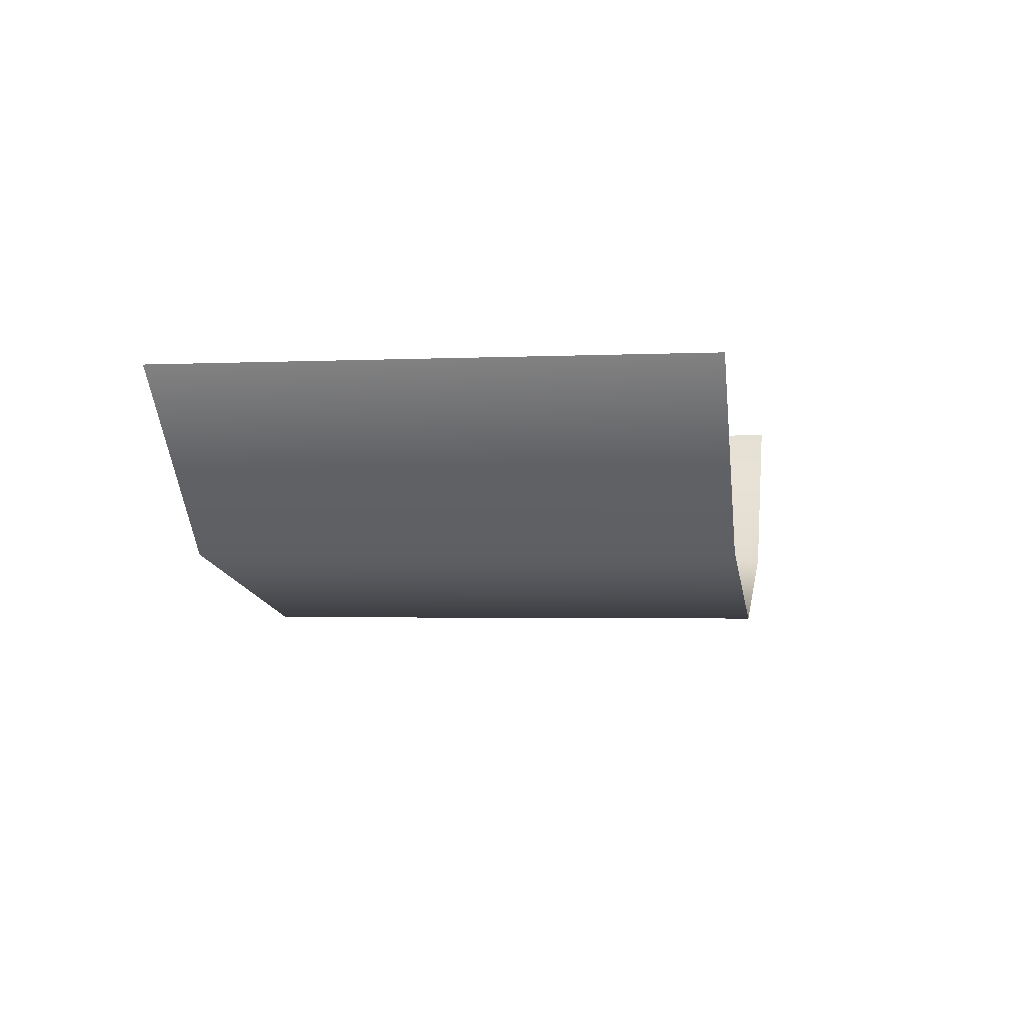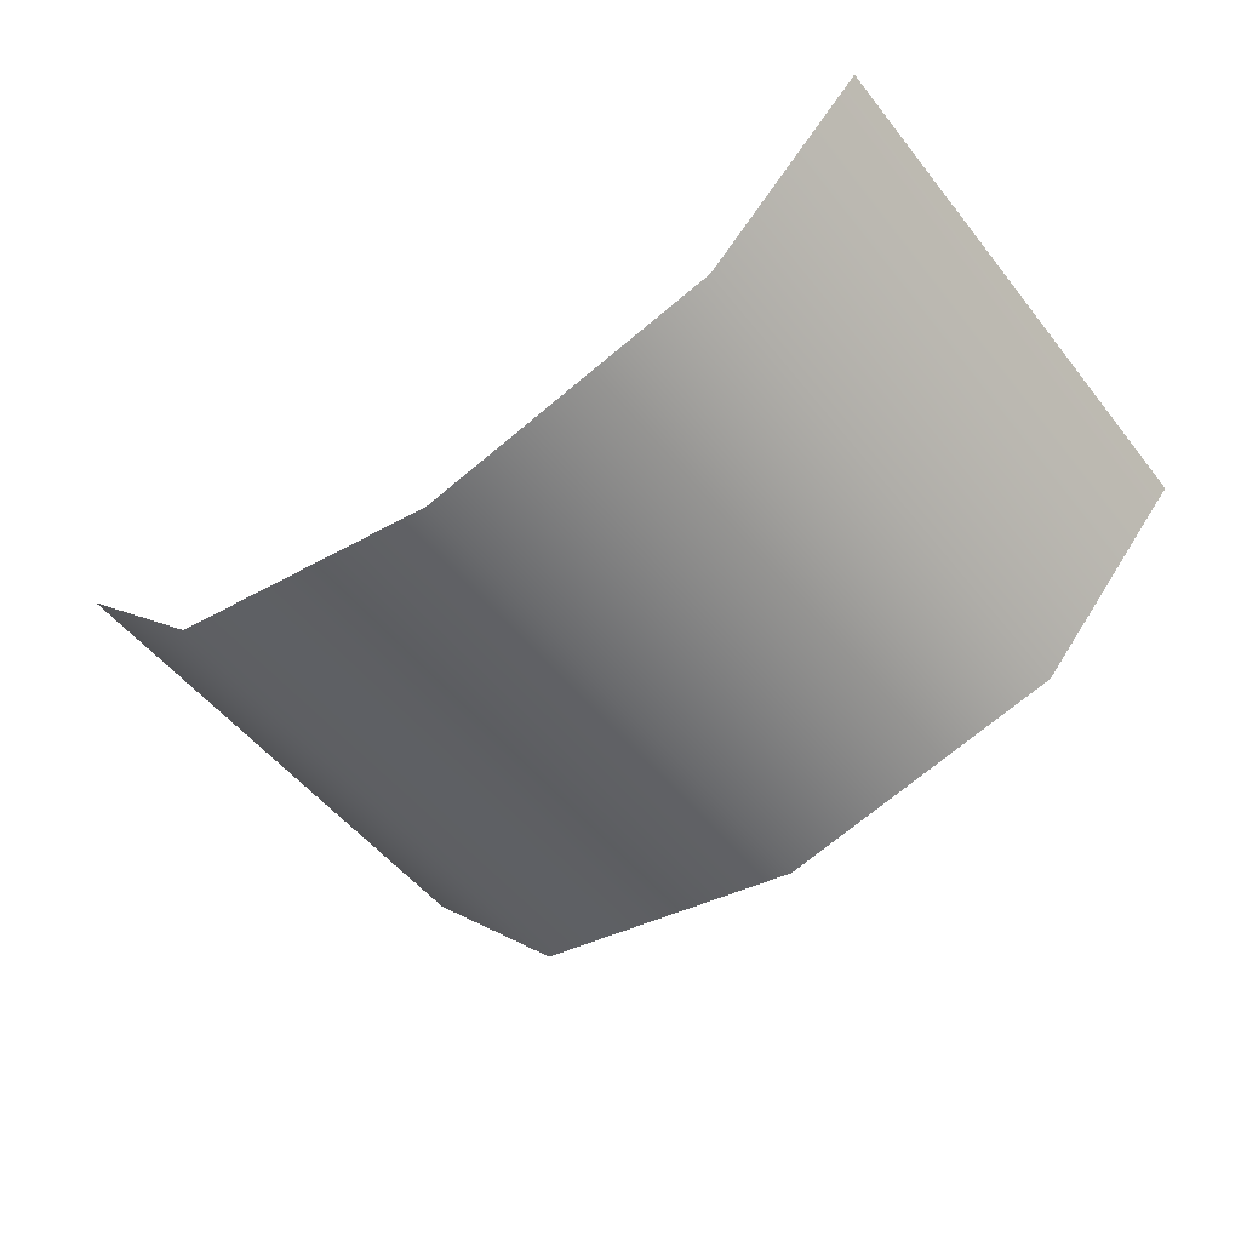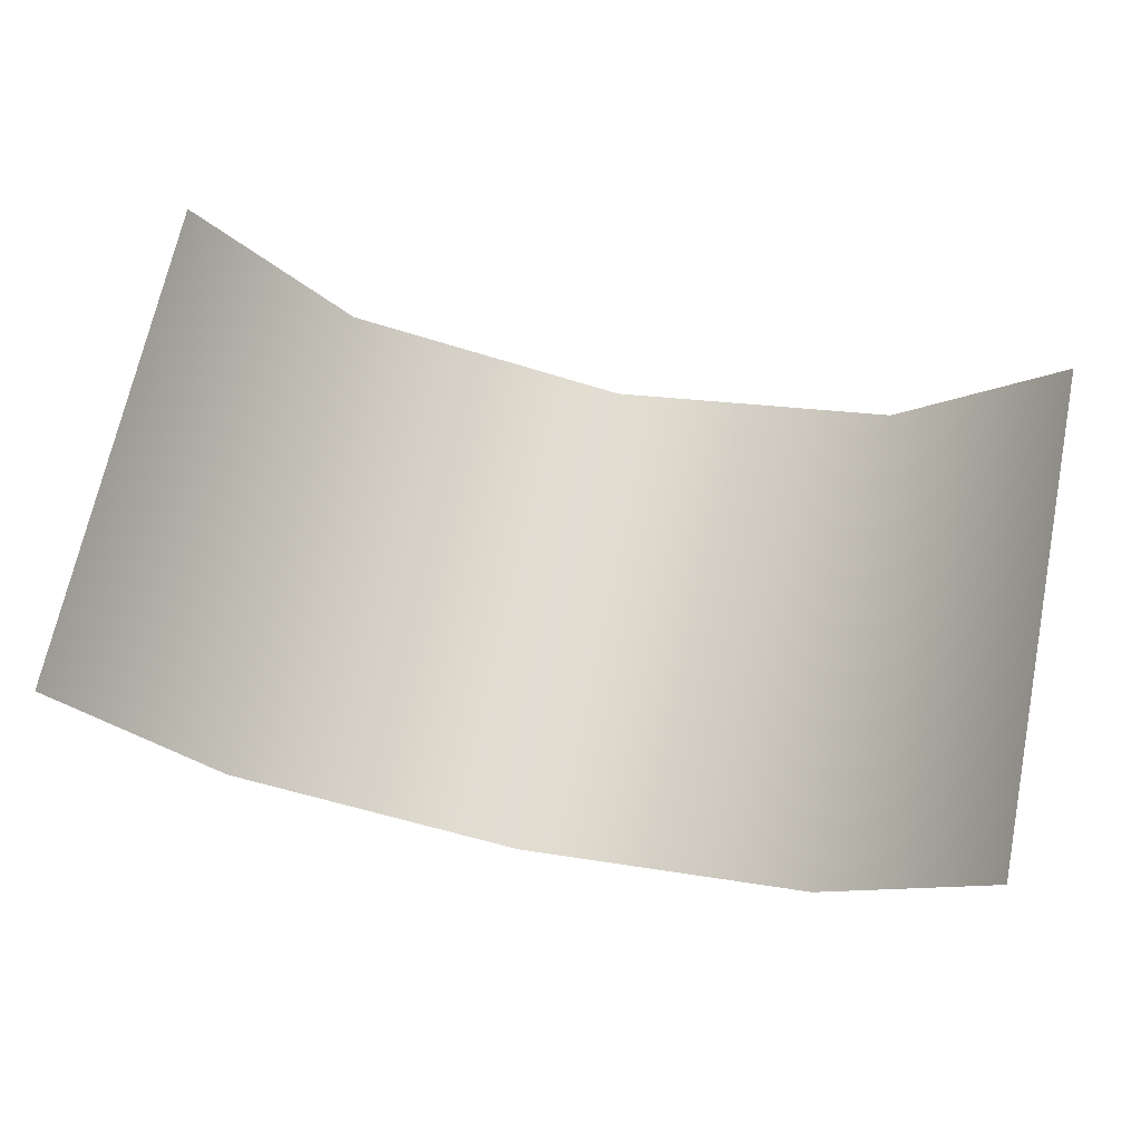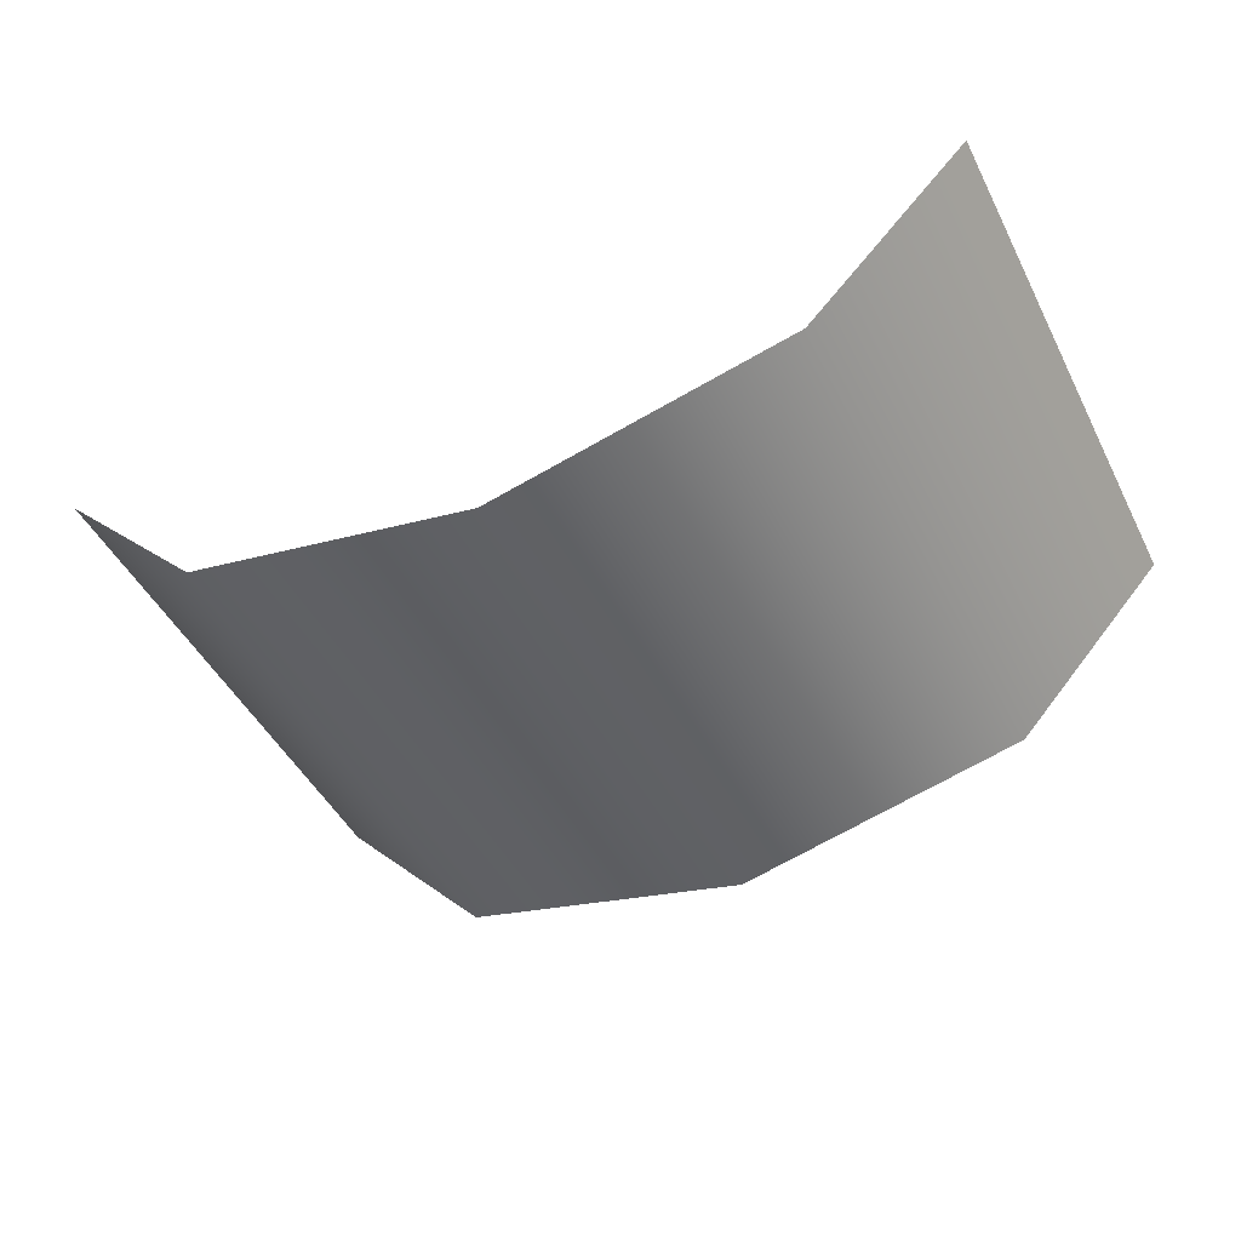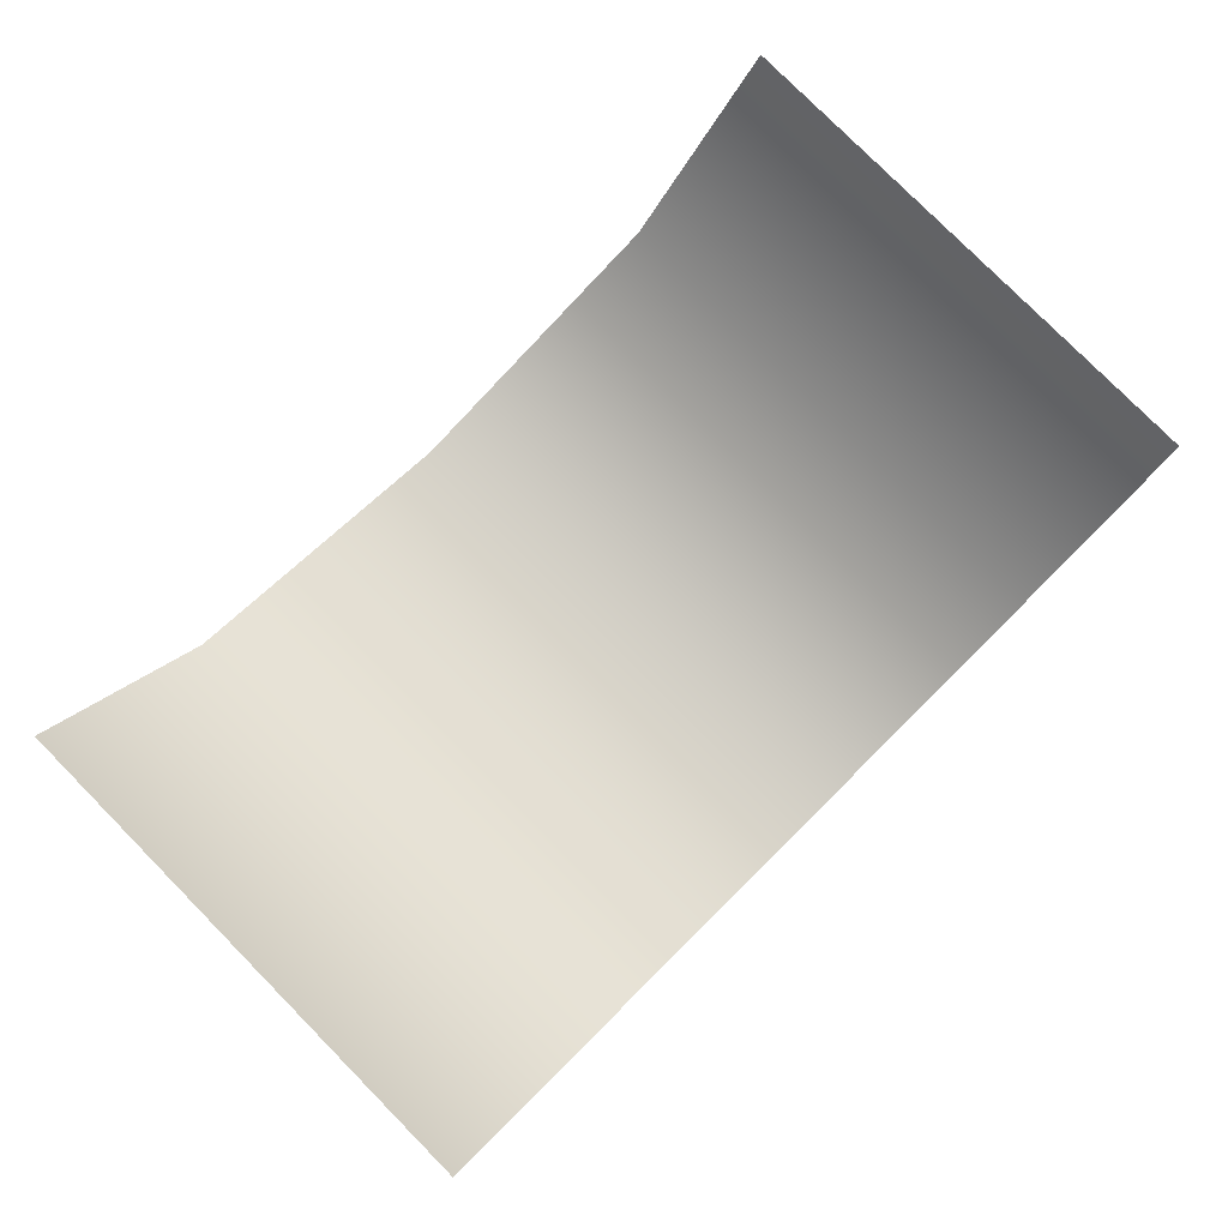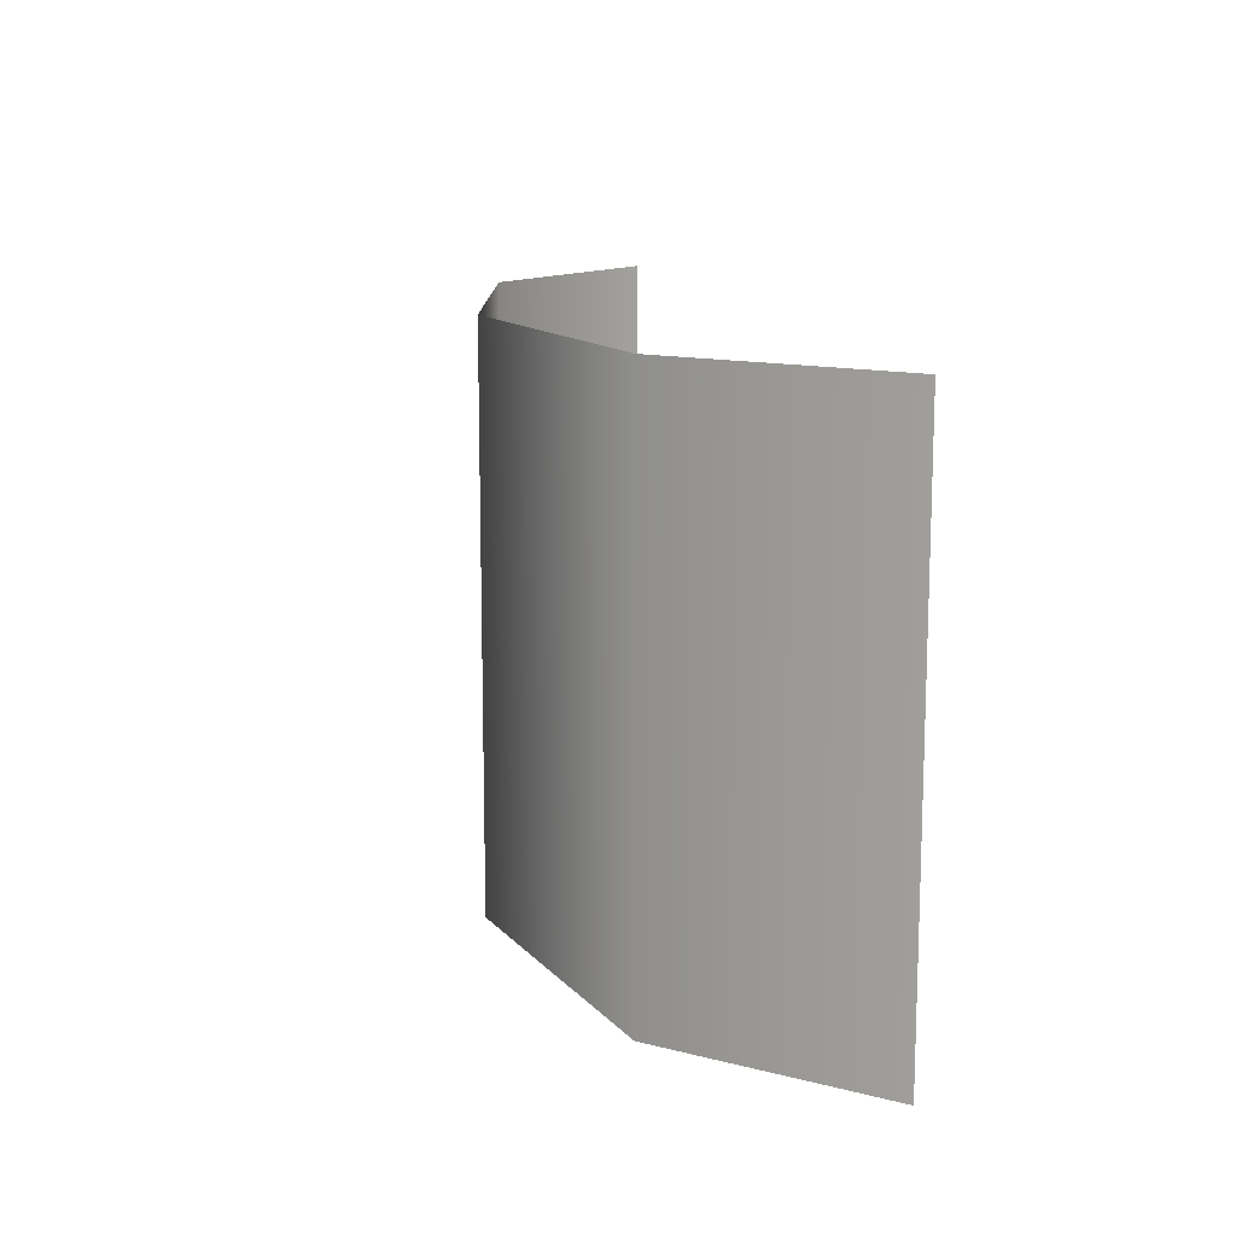
<metadata>
{"format":"obj","ext":"obj","renderer":"f3d","projection":"perspective","resolution":1024,"background":"white","views":[{"elev":-2.2,"azim":-80.3,"up":"+Z"},{"elev":-52.9,"azim":37.7,"up":"+Z"},{"elev":68.4,"azim":11.6,"up":"+Z"},{"elev":-47.1,"azim":-153.7,"up":"+Z"},{"elev":79.5,"azim":-44.7,"up":"+Z"},{"elev":13.0,"azim":-102.3,"up":"+Y"}]}
</metadata>
<code>
v  -54.38 -14.08 25.74
v  -54.38 -28.34 25.74
v  -37.38 -28.34 7.286
v  -37.38 -14.08 7.286
v  -5.435 -28.34 -0
v  -5.435 -14.08 -0
v  26.51 -28.34 7.286
v  26.51 -14.08 7.286
v  43.51 -28.34 25.74
v  43.51 -14.08 25.74
v  -54.38 0.1812 25.74
v  -37.38 0.1812 7.286
v  -5.435 0.1812 0
v  26.51 0.1812 7.286
v  43.51 0.1812 25.74
v  -54.38 14.44 25.74
v  -37.38 14.44 7.286
v  -5.435 14.44 0
v  26.51 14.44 7.286
v  43.51 14.44 25.74
v  -54.38 28.7 25.74
v  -37.38 28.7 7.286
v  -5.435 28.7 0
v  26.51 28.7 7.286
v  43.51 28.7 25.74
o Plane001
g Plane001
f 1 2 3 4
f 4 3 5 6
f 6 5 7 8
f 8 7 9 10
f 11 1 4 12
f 12 4 6 13
f 13 6 8 14
f 14 8 10 15
f 16 11 12 17
f 17 12 13 18
f 18 13 14 19
f 19 14 15 20
f 21 16 17 22
f 22 17 18 23
f 23 18 19 24
f 24 19 20 25

</code>
